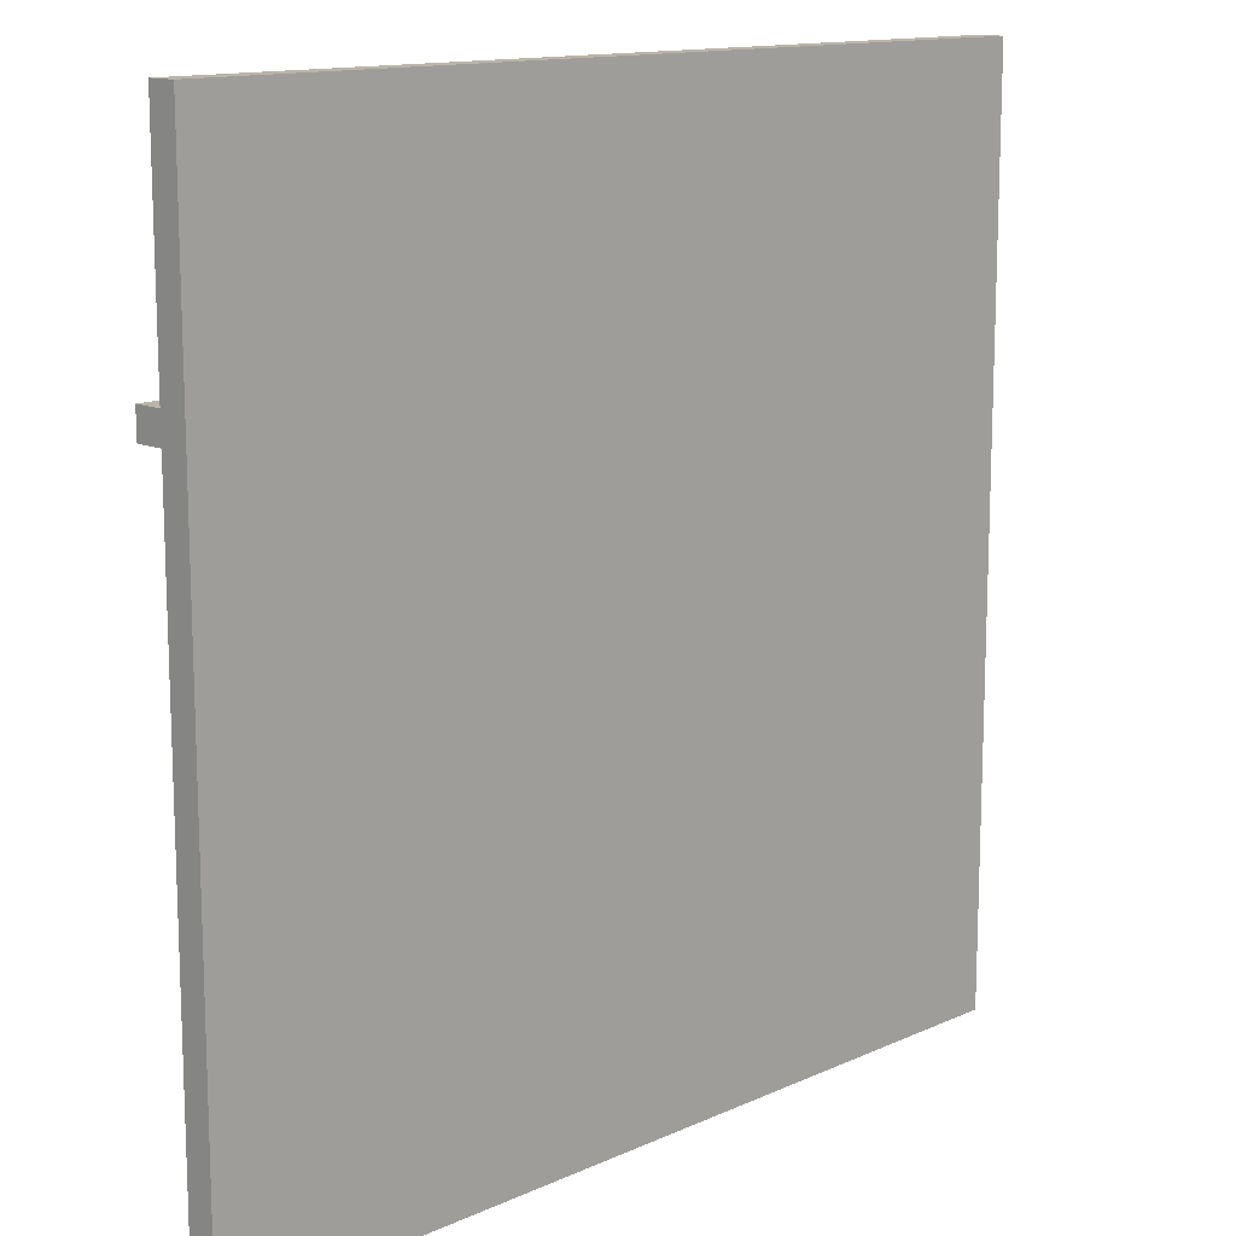
<metadata>
{"format":"obj","ext":"obj","renderer":"f3d","projection":"perspective","resolution":1024,"background":"white","views":[{"elev":13.4,"azim":-45.4,"up":"+Z"}]}
</metadata>
<code>
v -16 0 16
v -16 0 -16
v -16 1 16
v -16 1 8
v -16 1 7
v -16 1 -16
v -16 2 8
v -16 2 7
v -15 1 12
v -15 1 11
v -15 1 9
v -15 1 8
v -15 2 12
v -15 2 11
v -15 2 9
v -15 2 8
v -14 1 13
v -14 1 12
v -14 2 13
v -14 2 12
v -11 1 10
v -11 1 9
v -11 2 10
v -11 2 9
v -10 1 11
v -10 1 10
v -10 1 -1
v -10 1 -2
v -10 2 11
v -10 2 10
v -10 2 -1
v -10 2 -2
v -9 1 12
v -9 1 11
v -9 1 -0
v -9 1 -1
v -9 2 12
v -9 2 11
v -9 2 -0
v -9 2 -1
v -8 1 13
v -8 1 12
v -8 1 1
v -8 1 -0
v -8 1 -11
v -8 1 -12
v -8 2 13
v -8 2 12
v -8 2 1
v -8 2 -0
v -8 2 -11
v -8 2 -12
v -7 1 2
v -7 1 1
v -7 1 -10
v -7 1 -11
v -7 2 2
v -7 2 1
v -7 2 -10
v -7 2 -11
v -6 1 -9
v -6 1 -10
v -6 2 -9
v -6 2 -10
v -5 1 -8
v -5 1 -9
v -5 2 -8
v -5 2 -9
v -4 1 -2
v -4 1 -3
v -4 2 -2
v -4 2 -3
v -3 1 -1
v -3 1 -2
v -3 2 -1
v -3 2 -2
v -2 1 -0
v -2 1 -1
v -2 2 -0
v -2 2 -1
v -1 1 1
v -1 1 -0
v -1 2 1
v -1 2 -0
v 0 1 10
v 0 1 9
v 0 1 2
v 0 1 1
v 0 2 10
v 0 2 9
v 0 2 2
v 0 2 1
v 1 1 11
v 1 1 10
v 1 1 3
v 1 1 2
v 1 2 11
v 1 2 10
v 1 2 3
v 1 2 2
v 2 1 12
v 2 1 11
v 2 2 12
v 2 2 11
v 3 1 13
v 3 1 12
v 3 1 -3
v 3 1 -4
v 3 1 -11
v 3 1 -12
v 3 2 13
v 3 2 12
v 3 2 -3
v 3 2 -4
v 3 2 -11
v 3 2 -12
v 4 1 -2
v 4 1 -3
v 4 1 -10
v 4 1 -11
v 4 2 -2
v 4 2 -3
v 4 2 -10
v 4 2 -11
v 5 1 -1
v 5 1 -2
v 5 1 -9
v 5 1 -10
v 5 2 -1
v 5 2 -2
v 5 2 -9
v 5 2 -10
v 6 1 -8
v 6 1 -9
v 6 2 -8
v 6 2 -9
v 12 1 -12
v 12 1 -13
v 12 2 -12
v 12 2 -13
v 13 1 6
v 13 1 5
v 13 1 -11
v 13 1 -12
v 13 2 6
v 13 2 5
v 13 2 -11
v 13 2 -12
v 14 1 7
v 14 1 6
v 14 1 -10
v 14 1 -11
v 14 2 7
v 14 2 6
v 14 2 -10
v 14 2 -11
v 15 1 -9
v 15 1 -10
v 15 2 -9
v 15 2 -10
v -15 1 8
v -15 1 7
v -15 2 8
v -15 2 7
v -14 1 12
v -14 1 11
v -14 1 9
v -14 1 8
v -14 2 12
v -14 2 11
v -14 2 9
v -14 2 8
v -13 1 13
v -13 1 12
v -13 2 13
v -13 2 12
v -10 1 10
v -10 1 9
v -10 2 10
v -10 2 9
v -9 1 11
v -9 1 10
v -9 1 -1
v -9 1 -2
v -9 2 11
v -9 2 10
v -9 2 -1
v -9 2 -2
v -8 1 12
v -8 1 11
v -8 1 -0
v -8 1 -1
v -8 2 12
v -8 2 11
v -8 2 -0
v -8 2 -1
v -7 1 13
v -7 1 12
v -7 1 1
v -7 1 -0
v -7 1 -11
v -7 1 -12
v -7 2 13
v -7 2 12
v -7 2 1
v -7 2 -0
v -7 2 -11
v -7 2 -12
v -6 1 2
v -6 1 1
v -6 1 -10
v -6 1 -11
v -6 2 2
v -6 2 1
v -6 2 -10
v -6 2 -11
v -5 1 -9
v -5 1 -10
v -5 2 -9
v -5 2 -10
v -4 1 -8
v -4 1 -9
v -4 2 -8
v -4 2 -9
v -3 1 -2
v -3 1 -3
v -3 2 -2
v -3 2 -3
v -2 1 -1
v -2 1 -2
v -2 2 -1
v -2 2 -2
v -1 1 -0
v -1 1 -1
v -1 2 -0
v -1 2 -1
v 0 1 1
v 0 1 -0
v 0 2 1
v 0 2 -0
v 1 1 10
v 1 1 9
v 1 1 2
v 1 1 1
v 1 2 10
v 1 2 9
v 1 2 2
v 1 2 1
v 2 1 11
v 2 1 10
v 2 1 3
v 2 1 2
v 2 2 11
v 2 2 10
v 2 2 3
v 2 2 2
v 3 1 12
v 3 1 11
v 3 2 12
v 3 2 11
v 4 1 13
v 4 1 12
v 4 1 -3
v 4 1 -4
v 4 1 -11
v 4 1 -12
v 4 2 13
v 4 2 12
v 4 2 -3
v 4 2 -4
v 4 2 -11
v 4 2 -12
v 5 1 -2
v 5 1 -3
v 5 1 -10
v 5 1 -11
v 5 2 -2
v 5 2 -3
v 5 2 -10
v 5 2 -11
v 6 1 -1
v 6 1 -2
v 6 1 -9
v 6 1 -10
v 6 2 -1
v 6 2 -2
v 6 2 -9
v 6 2 -10
v 7 1 -8
v 7 1 -9
v 7 2 -8
v 7 2 -9
v 13 1 -12
v 13 1 -13
v 13 2 -12
v 13 2 -13
v 14 1 6
v 14 1 5
v 14 1 -11
v 14 1 -12
v 14 2 6
v 14 2 5
v 14 2 -11
v 14 2 -12
v 15 1 7
v 15 1 6
v 15 1 -10
v 15 1 -11
v 15 2 7
v 15 2 6
v 15 2 -10
v 15 2 -11
v 16 0 16
v 16 0 -16
v 16 1 16
v 16 1 -9
v 16 1 -10
v 16 1 -16
v 16 2 -9
v 16 2 -10
v -16 0 16
v -16 1 16
v 16 0 16
v 16 1 16
v -14 1 13
v -14 2 13
v -13 1 13
v -13 2 13
v -8 1 13
v -8 2 13
v -7 1 13
v -7 2 13
v 3 1 13
v 3 2 13
v 4 1 13
v 4 2 13
v -15 1 12
v -15 2 12
v -14 1 12
v -14 2 12
v -9 1 12
v -9 2 12
v -8 1 12
v -8 2 12
v 2 1 12
v 2 2 12
v 3 1 12
v 3 2 12
v -10 1 11
v -10 2 11
v -9 1 11
v -9 2 11
v 1 1 11
v 1 2 11
v 2 1 11
v 2 2 11
v -11 1 10
v -11 2 10
v -10 1 10
v -10 2 10
v 0 1 10
v 0 2 10
v 1 1 10
v 1 2 10
v -15 1 9
v -15 2 9
v -14 1 9
v -14 2 9
v -16 1 8
v -16 2 8
v -15 1 8
v -15 2 8
v 14 1 7
v 14 2 7
v 15 1 7
v 15 2 7
v 13 1 6
v 13 2 6
v 14 1 6
v 14 2 6
v 1 1 3
v 1 2 3
v 2 1 3
v 2 2 3
v -7 1 2
v -7 2 2
v -6 1 2
v -6 2 2
v 0 1 2
v 0 2 2
v 1 1 2
v 1 2 2
v -8 1 1
v -8 2 1
v -7 1 1
v -7 2 1
v -1 1 1
v -1 2 1
v 0 1 1
v 0 2 1
v -9 1 -0
v -9 2 -0
v -8 1 -0
v -8 2 -0
v -2 1 -0
v -2 2 -0
v -1 1 -0
v -1 2 -0
v -10 1 -1
v -10 2 -1
v -9 1 -1
v -9 2 -1
v -3 1 -1
v -3 2 -1
v -2 1 -1
v -2 2 -1
v 5 1 -1
v 5 2 -1
v 6 1 -1
v 6 2 -1
v -4 1 -2
v -4 2 -2
v -3 1 -2
v -3 2 -2
v 4 1 -2
v 4 2 -2
v 5 1 -2
v 5 2 -2
v 3 1 -3
v 3 2 -3
v 4 1 -3
v 4 2 -3
v -5 1 -8
v -5 2 -8
v -4 1 -8
v -4 2 -8
v 6 1 -8
v 6 2 -8
v 7 1 -8
v 7 2 -8
v -6 1 -9
v -6 2 -9
v -5 1 -9
v -5 2 -9
v 5 1 -9
v 5 2 -9
v 6 1 -9
v 6 2 -9
v 15 1 -9
v 15 2 -9
v 16 1 -9
v 16 2 -9
v -7 1 -10
v -7 2 -10
v -6 1 -10
v -6 2 -10
v 4 1 -10
v 4 2 -10
v 5 1 -10
v 5 2 -10
v 14 1 -10
v 14 2 -10
v 15 1 -10
v 15 2 -10
v -8 1 -11
v -8 2 -11
v -7 1 -11
v -7 2 -11
v 3 1 -11
v 3 2 -11
v 4 1 -11
v 4 2 -11
v 13 1 -11
v 13 2 -11
v 14 1 -11
v 14 2 -11
v 12 1 -12
v 12 2 -12
v 13 1 -12
v 13 2 -12
v -14 1 12
v -14 2 12
v -13 1 12
v -13 2 12
v -8 1 12
v -8 2 12
v -7 1 12
v -7 2 12
v 3 1 12
v 3 2 12
v 4 1 12
v 4 2 12
v -15 1 11
v -15 2 11
v -14 1 11
v -14 2 11
v -9 1 11
v -9 2 11
v -8 1 11
v -8 2 11
v 2 1 11
v 2 2 11
v 3 1 11
v 3 2 11
v -10 1 10
v -10 2 10
v -9 1 10
v -9 2 10
v 1 1 10
v 1 2 10
v 2 1 10
v 2 2 10
v -11 1 9
v -11 2 9
v -10 1 9
v -10 2 9
v 0 1 9
v 0 2 9
v 1 1 9
v 1 2 9
v -15 1 8
v -15 2 8
v -14 1 8
v -14 2 8
v -16 1 7
v -16 2 7
v -15 1 7
v -15 2 7
v 14 1 6
v 14 2 6
v 15 1 6
v 15 2 6
v 13 1 5
v 13 2 5
v 14 1 5
v 14 2 5
v 1 1 2
v 1 2 2
v 2 1 2
v 2 2 2
v -7 1 1
v -7 2 1
v -6 1 1
v -6 2 1
v 0 1 1
v 0 2 1
v 1 1 1
v 1 2 1
v -8 1 -0
v -8 2 -0
v -7 1 -0
v -7 2 -0
v -1 1 -0
v -1 2 -0
v 0 1 -0
v 0 2 -0
v -9 1 -1
v -9 2 -1
v -8 1 -1
v -8 2 -1
v -2 1 -1
v -2 2 -1
v -1 1 -1
v -1 2 -1
v -10 1 -2
v -10 2 -2
v -9 1 -2
v -9 2 -2
v -3 1 -2
v -3 2 -2
v -2 1 -2
v -2 2 -2
v 5 1 -2
v 5 2 -2
v 6 1 -2
v 6 2 -2
v -4 1 -3
v -4 2 -3
v -3 1 -3
v -3 2 -3
v 4 1 -3
v 4 2 -3
v 5 1 -3
v 5 2 -3
v 3 1 -4
v 3 2 -4
v 4 1 -4
v 4 2 -4
v -5 1 -9
v -5 2 -9
v -4 1 -9
v -4 2 -9
v 6 1 -9
v 6 2 -9
v 7 1 -9
v 7 2 -9
v -6 1 -10
v -6 2 -10
v -5 1 -10
v -5 2 -10
v 5 1 -10
v 5 2 -10
v 6 1 -10
v 6 2 -10
v 15 1 -10
v 15 2 -10
v 16 1 -10
v 16 2 -10
v -7 1 -11
v -7 2 -11
v -6 1 -11
v -6 2 -11
v 4 1 -11
v 4 2 -11
v 5 1 -11
v 5 2 -11
v 14 1 -11
v 14 2 -11
v 15 1 -11
v 15 2 -11
v -8 1 -12
v -8 2 -12
v -7 1 -12
v -7 2 -12
v 3 1 -12
v 3 2 -12
v 4 1 -12
v 4 2 -12
v 13 1 -12
v 13 2 -12
v 14 1 -12
v 14 2 -12
v 12 1 -13
v 12 2 -13
v 13 1 -13
v 13 2 -13
v -16 0 -16
v -16 1 -16
v 16 0 -16
v 16 1 -16
v -16 0 16
v 16 0 16
v -16 0 -16
v 16 0 -16
v -16 1 16
v 16 1 16
v -14 1 13
v -13 1 13
v -8 1 13
v -7 1 13
v 3 1 13
v 4 1 13
v -15 1 12
v -14 1 12
v -13 1 12
v -9 1 12
v -8 1 12
v -7 1 12
v 2 1 12
v 3 1 12
v 4 1 12
v -15 1 11
v -14 1 11
v -10 1 11
v -9 1 11
v -8 1 11
v 1 1 11
v 2 1 11
v 3 1 11
v -11 1 10
v -10 1 10
v -9 1 10
v 0 1 10
v 1 1 10
v 2 1 10
v -15 1 9
v -14 1 9
v -11 1 9
v -10 1 9
v 0 1 9
v 1 1 9
v -16 1 8
v -15 1 8
v -14 1 8
v -16 1 7
v -15 1 7
v 14 1 7
v 15 1 7
v 13 1 6
v 14 1 6
v 15 1 6
v 13 1 5
v 14 1 5
v 1 1 3
v 2 1 3
v -7 1 2
v -6 1 2
v 0 1 2
v 1 1 2
v 2 1 2
v -8 1 1
v -7 1 1
v -6 1 1
v -1 1 1
v 0 1 1
v 1 1 1
v -9 1 -0
v -8 1 -0
v -7 1 -0
v -2 1 -0
v -1 1 -0
v 0 1 -0
v -10 1 -1
v -9 1 -1
v -8 1 -1
v -3 1 -1
v -2 1 -1
v -1 1 -1
v 5 1 -1
v 6 1 -1
v -10 1 -2
v -9 1 -2
v -4 1 -2
v -3 1 -2
v -2 1 -2
v 4 1 -2
v 5 1 -2
v 6 1 -2
v -4 1 -3
v -3 1 -3
v 3 1 -3
v 4 1 -3
v 5 1 -3
v 3 1 -4
v 4 1 -4
v -5 1 -8
v -4 1 -8
v 6 1 -8
v 7 1 -8
v -6 1 -9
v -5 1 -9
v -4 1 -9
v 5 1 -9
v 6 1 -9
v 7 1 -9
v 15 1 -9
v 16 1 -9
v -7 1 -10
v -6 1 -10
v -5 1 -10
v 4 1 -10
v 5 1 -10
v 6 1 -10
v 14 1 -10
v 15 1 -10
v 16 1 -10
v -8 1 -11
v -7 1 -11
v -6 1 -11
v 3 1 -11
v 4 1 -11
v 5 1 -11
v 13 1 -11
v 14 1 -11
v 15 1 -11
v -8 1 -12
v -7 1 -12
v 3 1 -12
v 4 1 -12
v 12 1 -12
v 13 1 -12
v 14 1 -12
v 12 1 -13
v 13 1 -13
v -16 1 -16
v 16 1 -16
v -14 2 13
v -13 2 13
v -8 2 13
v -7 2 13
v 3 2 13
v 4 2 13
v -15 2 12
v -14 2 12
v -13 2 12
v -9 2 12
v -8 2 12
v -7 2 12
v 2 2 12
v 3 2 12
v 4 2 12
v -15 2 11
v -14 2 11
v -10 2 11
v -9 2 11
v -8 2 11
v 1 2 11
v 2 2 11
v 3 2 11
v -11 2 10
v -10 2 10
v -9 2 10
v 0 2 10
v 1 2 10
v 2 2 10
v -15 2 9
v -14 2 9
v -11 2 9
v -10 2 9
v 0 2 9
v 1 2 9
v -16 2 8
v -15 2 8
v -14 2 8
v -16 2 7
v -15 2 7
v 14 2 7
v 15 2 7
v 13 2 6
v 14 2 6
v 15 2 6
v 13 2 5
v 14 2 5
v 1 2 3
v 2 2 3
v -7 2 2
v -6 2 2
v 0 2 2
v 1 2 2
v 2 2 2
v -8 2 1
v -7 2 1
v -6 2 1
v -1 2 1
v 0 2 1
v 1 2 1
v -9 2 -0
v -8 2 -0
v -7 2 -0
v -2 2 -0
v -1 2 -0
v 0 2 -0
v -10 2 -1
v -9 2 -1
v -8 2 -1
v -3 2 -1
v -2 2 -1
v -1 2 -1
v 5 2 -1
v 6 2 -1
v -10 2 -2
v -9 2 -2
v -4 2 -2
v -3 2 -2
v -2 2 -2
v 4 2 -2
v 5 2 -2
v 6 2 -2
v -4 2 -3
v -3 2 -3
v 3 2 -3
v 4 2 -3
v 5 2 -3
v 3 2 -4
v 4 2 -4
v -5 2 -8
v -4 2 -8
v 6 2 -8
v 7 2 -8
v -6 2 -9
v -5 2 -9
v -4 2 -9
v 5 2 -9
v 6 2 -9
v 7 2 -9
v 15 2 -9
v 16 2 -9
v -7 2 -10
v -6 2 -10
v -5 2 -10
v 4 2 -10
v 5 2 -10
v 6 2 -10
v 14 2 -10
v 15 2 -10
v 16 2 -10
v -8 2 -11
v -7 2 -11
v -6 2 -11
v 3 2 -11
v 4 2 -11
v 5 2 -11
v 13 2 -11
v 14 2 -11
v 15 2 -11
v -8 2 -12
v -7 2 -12
v 3 2 -12
v 4 2 -12
v 12 2 -12
v 13 2 -12
v 14 2 -12
v 12 2 -13
v 13 2 -13
f 3 2 1
f 4 2 3
f 5 2 4
f 6 2 5
f 7 5 4
f 8 5 7
f 13 10 9
f 14 10 13
f 15 12 11
f 16 12 15
f 19 18 17
f 20 18 19
f 23 22 21
f 24 22 23
f 29 26 25
f 30 26 29
f 31 28 27
f 32 28 31
f 37 34 33
f 38 34 37
f 39 36 35
f 40 36 39
f 47 42 41
f 48 42 47
f 49 44 43
f 50 44 49
f 51 46 45
f 52 46 51
f 57 54 53
f 58 54 57
f 59 56 55
f 60 56 59
f 63 62 61
f 64 62 63
f 67 66 65
f 68 66 67
f 71 70 69
f 72 70 71
f 75 74 73
f 76 74 75
f 79 78 77
f 80 78 79
f 83 82 81
f 84 82 83
f 89 86 85
f 90 86 89
f 91 88 87
f 92 88 91
f 97 94 93
f 98 94 97
f 99 96 95
f 100 96 99
f 103 102 101
f 104 102 103
f 111 106 105
f 112 106 111
f 113 108 107
f 114 108 113
f 115 110 109
f 116 110 115
f 121 118 117
f 122 118 121
f 123 120 119
f 124 120 123
f 129 126 125
f 130 126 129
f 131 128 127
f 132 128 131
f 135 134 133
f 136 134 135
f 139 138 137
f 140 138 139
f 145 142 141
f 146 142 145
f 147 144 143
f 148 144 147
f 153 150 149
f 154 150 153
f 155 152 151
f 156 152 155
f 159 158 157
f 160 158 159
f 161 162 163
f 163 162 164
f 165 166 169
f 169 166 170
f 167 168 171
f 171 168 172
f 173 174 175
f 175 174 176
f 177 178 179
f 179 178 180
f 181 182 185
f 185 182 186
f 183 184 187
f 187 184 188
f 189 190 193
f 193 190 194
f 191 192 195
f 195 192 196
f 197 198 203
f 203 198 204
f 199 200 205
f 205 200 206
f 201 202 207
f 207 202 208
f 209 210 213
f 213 210 214
f 211 212 215
f 215 212 216
f 217 218 219
f 219 218 220
f 221 222 223
f 223 222 224
f 225 226 227
f 227 226 228
f 229 230 231
f 231 230 232
f 233 234 235
f 235 234 236
f 237 238 239
f 239 238 240
f 241 242 245
f 245 242 246
f 243 244 247
f 247 244 248
f 249 250 253
f 253 250 254
f 251 252 255
f 255 252 256
f 257 258 259
f 259 258 260
f 261 262 267
f 267 262 268
f 263 264 269
f 269 264 270
f 265 266 271
f 271 266 272
f 273 274 277
f 277 274 278
f 275 276 279
f 279 276 280
f 281 282 285
f 285 282 286
f 283 284 287
f 287 284 288
f 289 290 291
f 291 290 292
f 293 294 295
f 295 294 296
f 297 298 301
f 301 298 302
f 299 300 303
f 303 300 304
f 305 306 309
f 309 306 310
f 307 308 311
f 311 308 312
f 313 314 315
f 315 314 316
f 316 314 317
f 317 314 318
f 316 317 319
f 319 317 320
f 323 322 321
f 324 322 323
f 327 326 325
f 328 326 327
f 331 330 329
f 332 330 331
f 335 334 333
f 336 334 335
f 339 338 337
f 340 338 339
f 343 342 341
f 344 342 343
f 347 346 345
f 348 346 347
f 351 350 349
f 352 350 351
f 355 354 353
f 356 354 355
f 359 358 357
f 360 358 359
f 363 362 361
f 364 362 363
f 367 366 365
f 368 366 367
f 371 370 369
f 372 370 371
f 375 374 373
f 376 374 375
f 379 378 377
f 380 378 379
f 383 382 381
f 384 382 383
f 387 386 385
f 388 386 387
f 391 390 389
f 392 390 391
f 395 394 393
f 396 394 395
f 399 398 397
f 400 398 399
f 403 402 401
f 404 402 403
f 407 406 405
f 408 406 407
f 411 410 409
f 412 410 411
f 415 414 413
f 416 414 415
f 419 418 417
f 420 418 419
f 423 422 421
f 424 422 423
f 427 426 425
f 428 426 427
f 431 430 429
f 432 430 431
f 435 434 433
f 436 434 435
f 439 438 437
f 440 438 439
f 443 442 441
f 444 442 443
f 447 446 445
f 448 446 447
f 451 450 449
f 452 450 451
f 455 454 453
f 456 454 455
f 459 458 457
f 460 458 459
f 463 462 461
f 464 462 463
f 467 466 465
f 468 466 467
f 471 470 469
f 472 470 471
f 475 474 473
f 476 474 475
f 479 478 477
f 480 478 479
f 481 482 483
f 483 482 484
f 485 486 487
f 487 486 488
f 489 490 491
f 491 490 492
f 493 494 495
f 495 494 496
f 497 498 499
f 499 498 500
f 501 502 503
f 503 502 504
f 505 506 507
f 507 506 508
f 509 510 511
f 511 510 512
f 513 514 515
f 515 514 516
f 517 518 519
f 519 518 520
f 521 522 523
f 523 522 524
f 525 526 527
f 527 526 528
f 529 530 531
f 531 530 532
f 533 534 535
f 535 534 536
f 537 538 539
f 539 538 540
f 541 542 543
f 543 542 544
f 545 546 547
f 547 546 548
f 549 550 551
f 551 550 552
f 553 554 555
f 555 554 556
f 557 558 559
f 559 558 560
f 561 562 563
f 563 562 564
f 565 566 567
f 567 566 568
f 569 570 571
f 571 570 572
f 573 574 575
f 575 574 576
f 577 578 579
f 579 578 580
f 581 582 583
f 583 582 584
f 585 586 587
f 587 586 588
f 589 590 591
f 591 590 592
f 593 594 595
f 595 594 596
f 597 598 599
f 599 598 600
f 601 602 603
f 603 602 604
f 605 606 607
f 607 606 608
f 609 610 611
f 611 610 612
f 613 614 615
f 615 614 616
f 617 618 619
f 619 618 620
f 621 622 623
f 623 622 624
f 625 626 627
f 627 626 628
f 629 630 631
f 631 630 632
f 633 634 635
f 635 634 636
f 637 638 639
f 639 638 640
f 643 642 641
f 644 642 643
f 645 646 647
f 647 646 648
f 648 646 649
f 649 646 650
f 650 646 651
f 651 646 652
f 645 647 653
f 653 647 654
f 648 649 655
f 655 649 656
f 656 649 657
f 650 651 658
f 658 651 659
f 659 651 660
f 652 646 661
f 645 653 662
f 654 655 663
f 655 656 663
f 663 656 664
f 664 656 665
f 658 659 666
f 657 658 666
f 666 659 667
f 667 659 668
f 660 661 669
f 663 664 670
f 662 663 670
f 670 664 671
f 666 667 672
f 665 666 672
f 672 667 673
f 673 667 674
f 668 669 675
f 645 662 676
f 662 670 676
f 676 670 677
f 677 670 678
f 672 673 679
f 671 672 679
f 679 673 680
f 674 675 681
f 645 676 682
f 682 676 683
f 679 680 684
f 677 678 684
f 680 681 684
f 678 679 684
f 683 684 686
f 684 681 687
f 661 646 687
f 686 684 687
f 669 661 687
f 675 669 687
f 681 675 687
f 687 646 688
f 685 686 689
f 686 687 689
f 689 687 690
f 688 646 691
f 685 689 692
f 690 691 693
f 685 692 694
f 692 693 694
f 694 693 695
f 685 694 696
f 696 694 697
f 697 694 698
f 698 694 699
f 695 693 700
f 685 696 701
f 701 696 702
f 697 698 703
f 703 698 704
f 704 698 705
f 699 700 706
f 685 701 707
f 707 701 708
f 702 703 709
f 703 704 709
f 709 704 710
f 710 704 711
f 705 706 712
f 685 707 713
f 713 707 714
f 708 709 715
f 709 710 715
f 715 710 716
f 716 710 717
f 711 712 718
f 700 693 719
f 706 700 719
f 718 712 719
f 712 706 719
f 719 693 720
f 685 713 721
f 715 716 722
f 714 715 722
f 722 716 723
f 723 716 724
f 717 718 725
f 718 719 725
f 725 719 726
f 726 719 727
f 720 693 728
f 722 723 729
f 721 722 729
f 725 726 730
f 724 725 730
f 730 726 731
f 731 726 732
f 727 728 733
f 729 730 734
f 730 731 734
f 732 733 735
f 729 734 736
f 734 735 736
f 721 729 736
f 736 735 737
f 735 733 738
f 737 735 738
f 728 693 738
f 733 728 738
f 738 693 739
f 721 736 740
f 740 736 741
f 737 738 742
f 742 738 743
f 743 738 744
f 739 693 745
f 693 691 746
f 691 646 746
f 745 693 746
f 746 646 747
f 721 740 748
f 748 740 749
f 742 743 750
f 741 742 750
f 750 743 751
f 751 743 752
f 744 745 753
f 745 746 753
f 753 746 754
f 754 746 755
f 721 748 757
f 757 748 758
f 750 751 759
f 749 750 759
f 759 751 760
f 760 751 761
f 753 754 762
f 752 753 762
f 762 754 763
f 763 754 764
f 755 756 765
f 721 757 766
f 759 760 767
f 758 759 767
f 767 760 768
f 762 763 769
f 761 762 769
f 769 763 770
f 770 763 771
f 764 765 772
f 767 768 773
f 766 767 773
f 768 769 773
f 769 770 773
f 771 772 774
f 766 773 775
f 773 774 775
f 685 721 775
f 721 766 775
f 774 772 776
f 775 774 776
f 765 756 776
f 772 765 776
f 777 778 784
f 784 778 785
f 779 780 787
f 787 780 788
f 781 782 790
f 790 782 791
f 783 784 792
f 792 784 793
f 786 787 795
f 795 787 796
f 789 790 798
f 798 790 799
f 794 795 801
f 801 795 802
f 797 798 804
f 804 798 805
f 800 801 808
f 808 801 809
f 803 804 810
f 810 804 811
f 806 807 813
f 813 807 814
f 812 813 815
f 815 813 816
f 817 818 820
f 820 818 821
f 819 820 822
f 822 820 823
f 824 825 829
f 829 825 830
f 826 827 832
f 832 827 833
f 828 829 835
f 835 829 836
f 831 832 838
f 838 832 839
f 834 835 841
f 841 835 842
f 837 838 844
f 844 838 845
f 840 841 847
f 847 841 848
f 843 844 851
f 851 844 852
f 846 847 854
f 854 847 855
f 849 850 857
f 857 850 858
f 853 854 859
f 859 854 860
f 856 857 862
f 862 857 863
f 861 862 864
f 864 862 865
f 866 867 871
f 871 867 872
f 868 869 874
f 874 869 875
f 870 871 879
f 879 871 880
f 873 874 882
f 882 874 883
f 876 877 885
f 885 877 886
f 878 879 888
f 888 879 889
f 881 882 891
f 891 882 892
f 884 885 894
f 894 885 895
f 887 888 896
f 896 888 897
f 890 891 898
f 898 891 899
f 893 894 901
f 901 894 902
f 900 901 903
f 903 901 904

</code>
